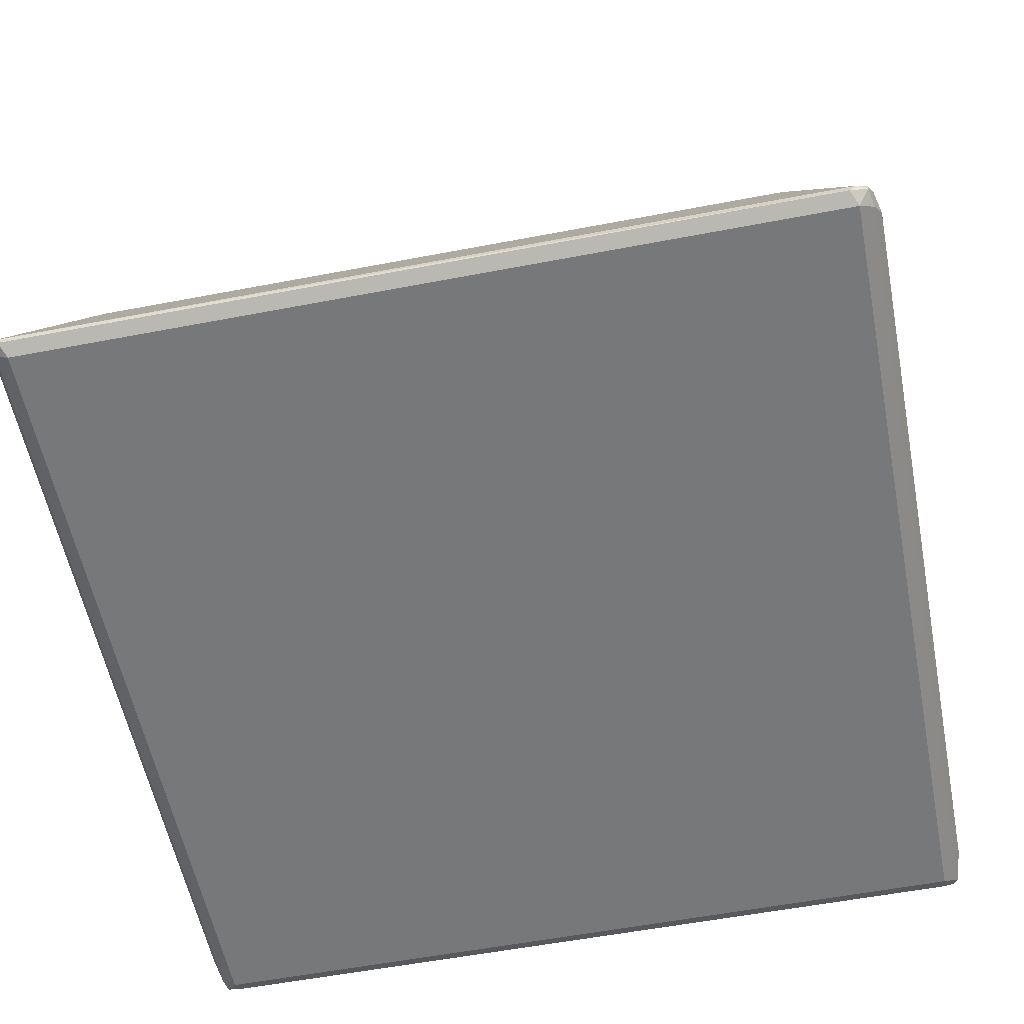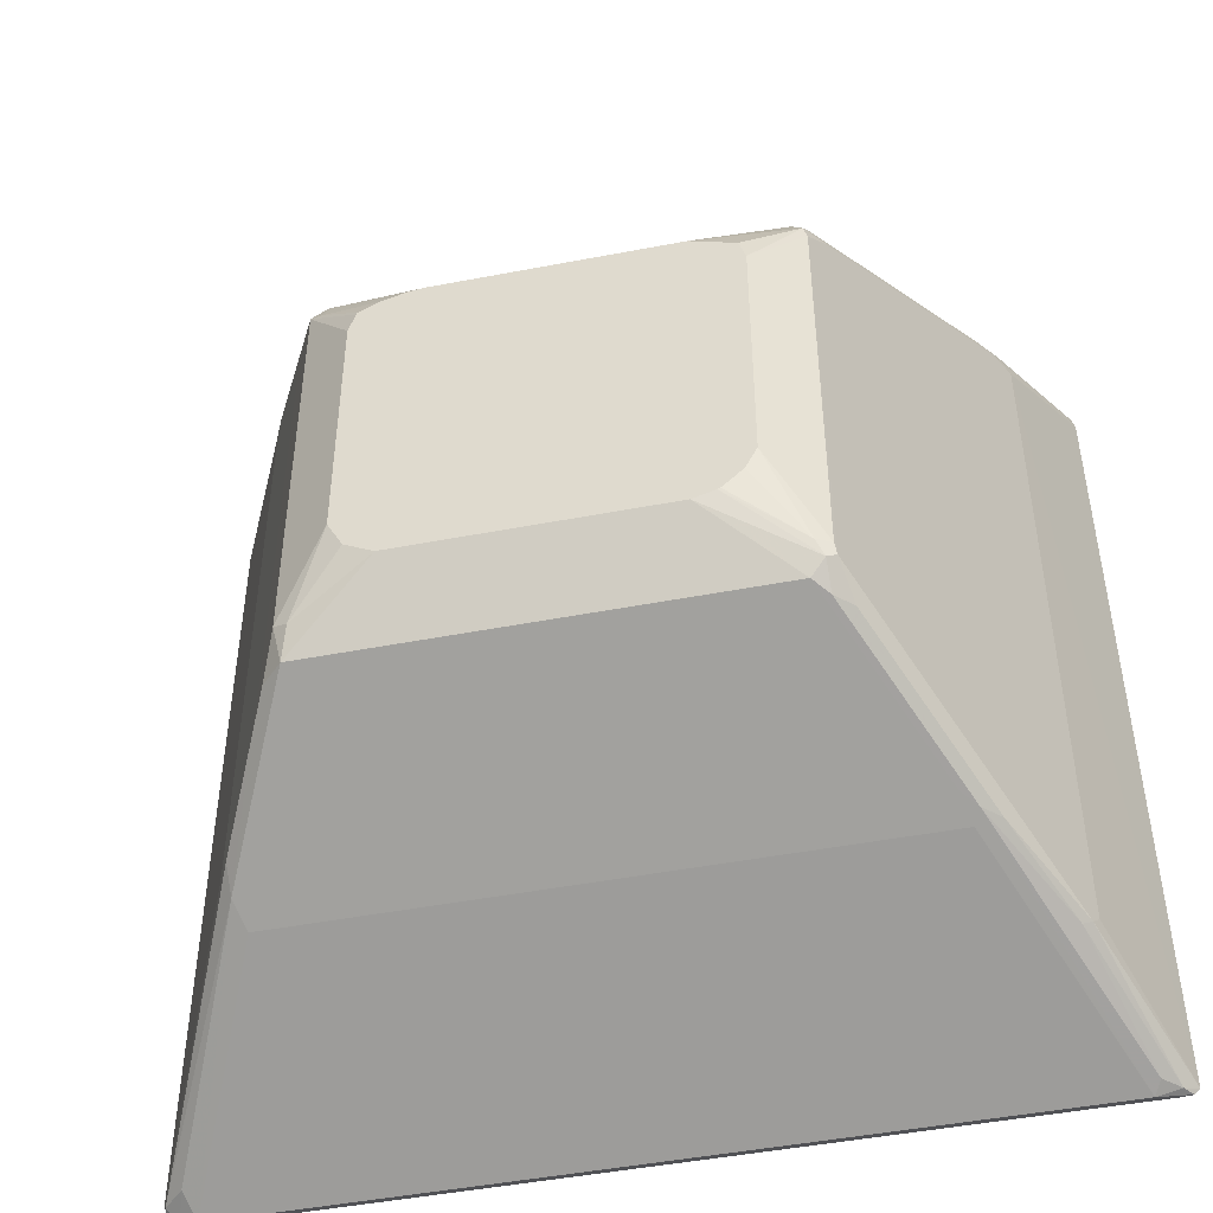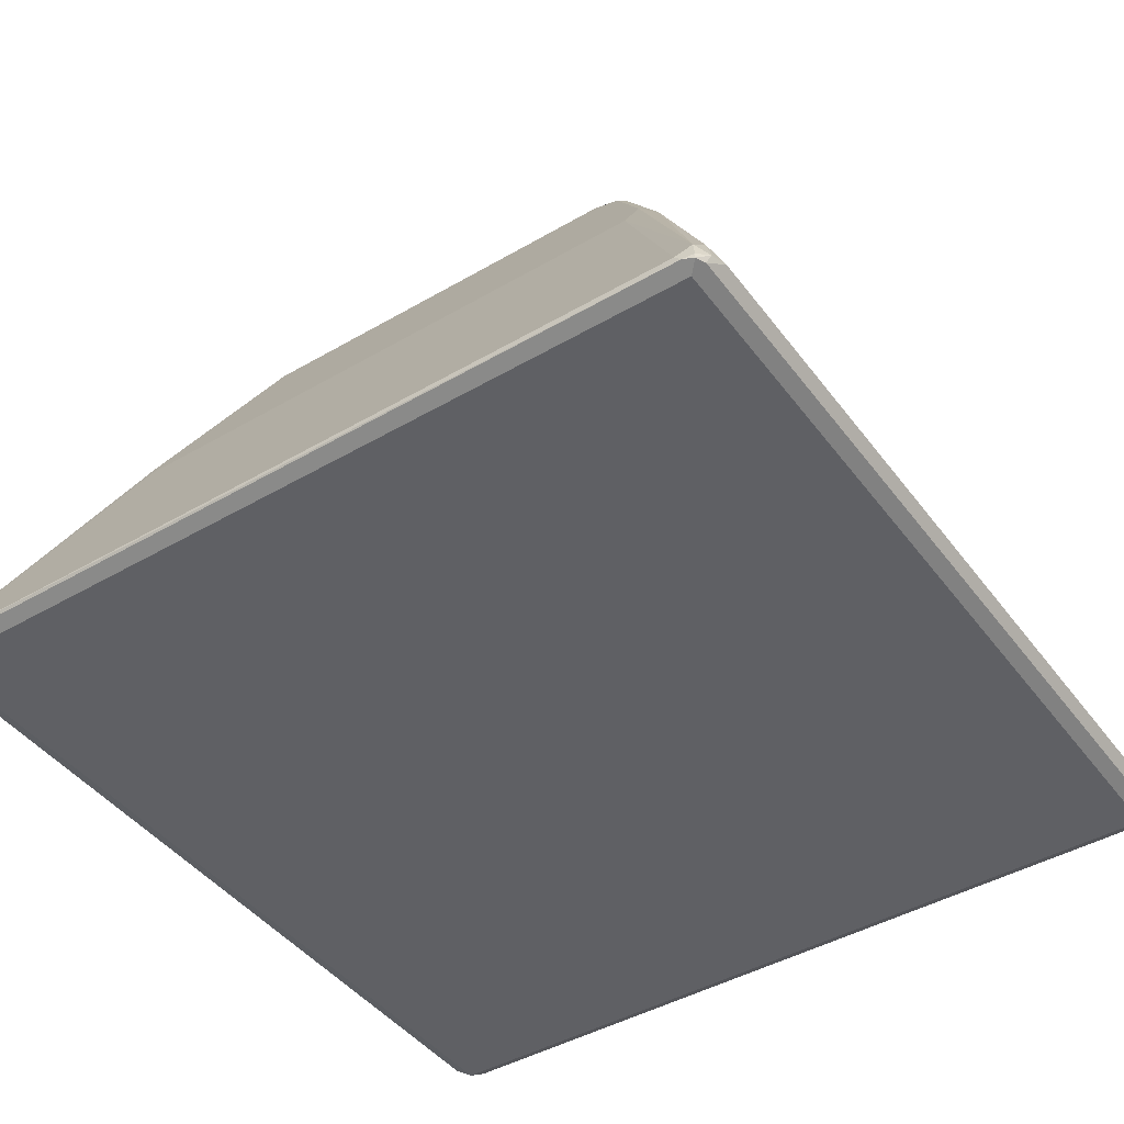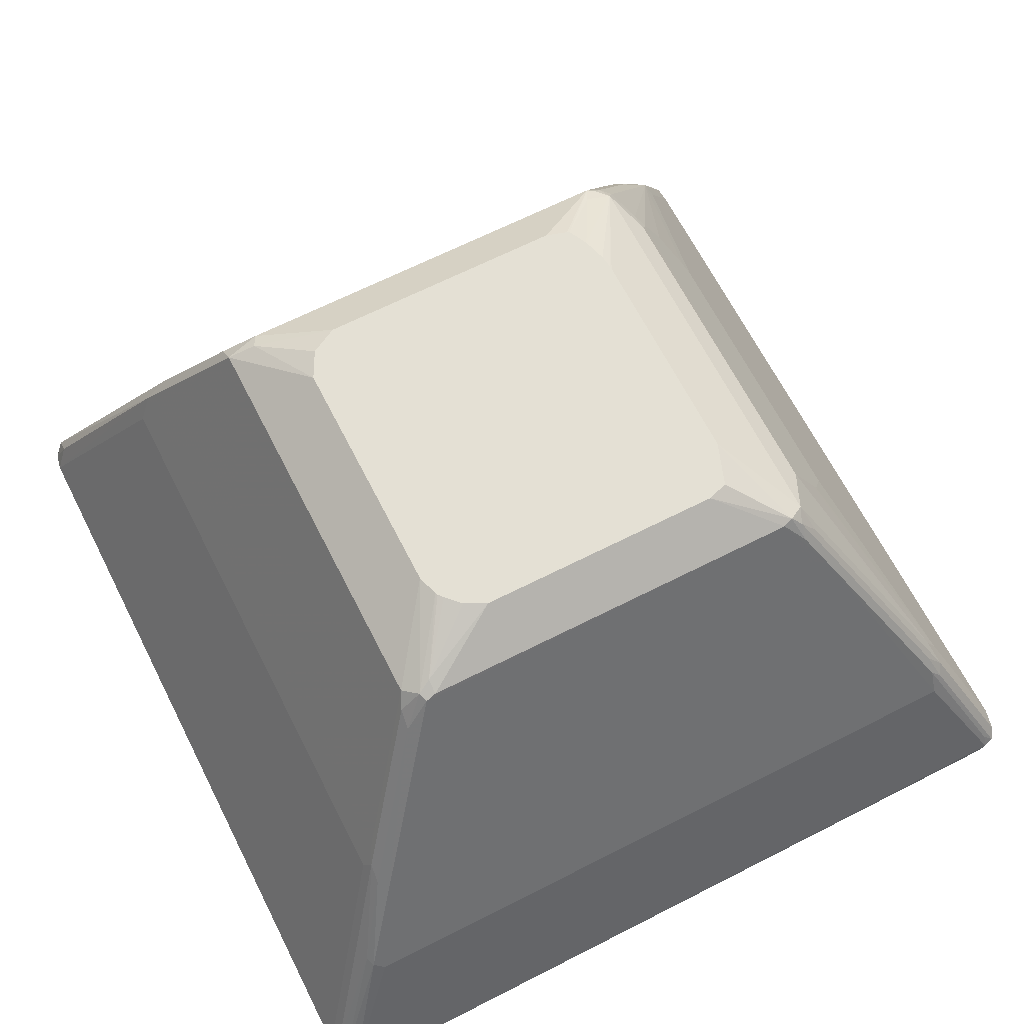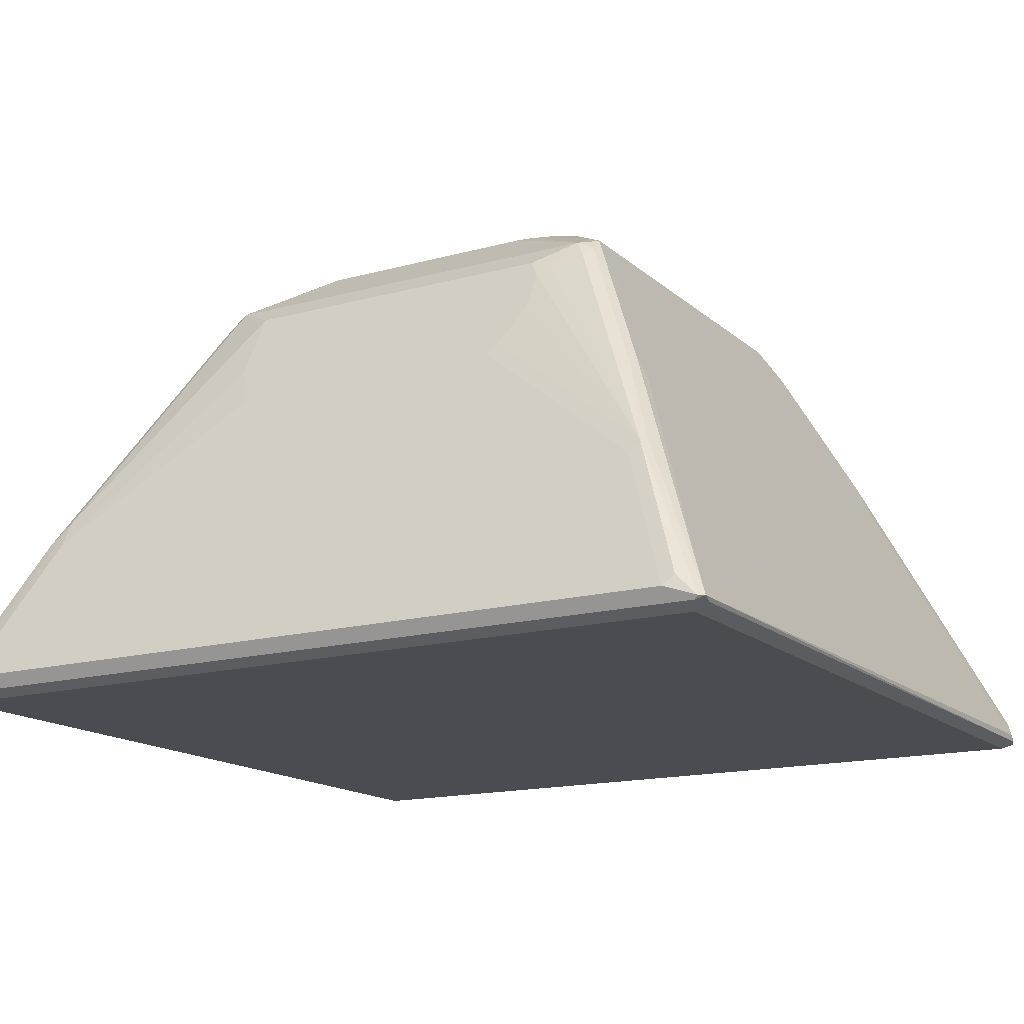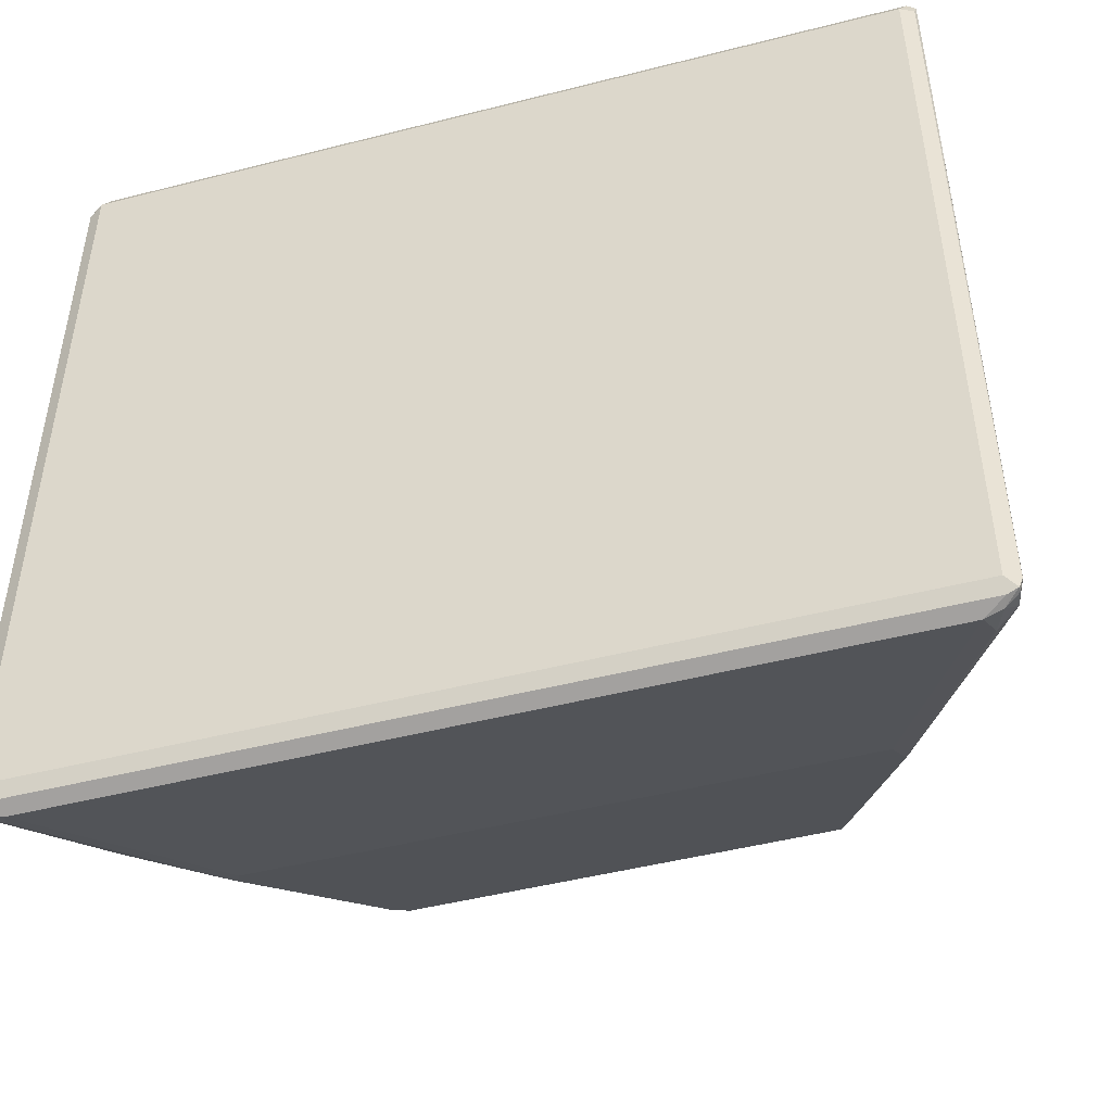
<metadata>
{"format":"obj","ext":"obj","renderer":"f3d","projection":"perspective","resolution":1024,"background":"white","views":[{"elev":-57.4,"azim":-78.8,"up":"+Y"},{"elev":-47.1,"azim":-167.7,"up":"+Z"},{"elev":-44.2,"azim":124.2,"up":"+Y"},{"elev":66.1,"azim":-117.0,"up":"+Y"},{"elev":-15.5,"azim":30.2,"up":"+Y"},{"elev":-47.8,"azim":16.0,"up":"+Z"}]}
</metadata>
<code>
v 0.09341 -0.5138 -0.1713
v 0.01555 -0.3426 -0.09341
v 0.02073 -0.3218 -0.08304
v 0.0986 -0.493 -0.1608
v 0.1064 -0.5164 -0.1687
v 0.109 -0.5242 -0.166
v -0.4982 -0.5138 -0.1713
v -0.4204 -0.3426 -0.09341
v -0.04157 -0.1972 -0.02074
v -0.01039 -0.244 -0.0363
v 0.02073 -0.3063 -0.06742
v 0.1142 -0.5086 -0.1608
v -0.4152 -0.3218 -0.08304
v 0.1168 -0.5216 -0.1635
v 0.1168 -0.5255 -0.1635
v 0.109 -0.5294 -0.1557
v -0.5138 -0.5242 -0.166
v -0.5216 -0.5216 -0.1673
v -0.5158 -0.5138 -0.1673
v -0.5034 -0.5034 -0.166
v -0.4256 -0.3322 -0.08823
v -0.1043 -0.1653 0.02638
v -0.04676 -0.1869 7.63e-06
v -0.03638 -0.1921 0.005194
v -0.02601 -0.2128 -0.02074
v -0.3529 -0.1972 -0.02074
v -0.01557 -0.2336 -0.01555
v -0.005199 -0.2543 -0.02593
v 0.01555 -0.2958 -0.04667
v 0.03111 -0.327 -0.06223
v 0.1193 -0.519 -0.1505
v 0.1193 -0.5242 -0.1557
v 0.109 -0.5294 0.4515
v -0.5138 -0.5294 -0.1557
v -0.5242 -0.5242 -0.1608
v -0.5255 -0.5216 -0.1635
v -0.4788 -0.4126 -0.1167
v -0.4722 -0.41 -0.1193
v -0.4379 -0.3426 -0.08948
v -0.4223 -0.3114 -0.07392
v -0.3756 -0.218 -0.02724
v -0.3633 -0.2076 -0.02593
v -0.08388 -0.1653 0.03713
v -0.291 -0.1653 0.02638
v -0.07307 -0.1653 0.0575
v -0.03638 -0.1921 0.301
v -0.3633 -0.1921 -0.01037
v -0.01557 -0.2336 0.3114
v -0.005199 -0.2543 0.3321
v 0.01555 -0.2958 0.3425
v 0.03111 -0.327 0.3581
v 0.1207 -0.5216 0.4593
v 0.1193 -0.5242 0.4515
v 0.1142 -0.5242 0.4619
v -0.5138 -0.5294 0.4515
v -0.5242 -0.5242 0.4463
v -0.5242 -0.519 0.4515
v -0.4827 -0.4204 0.4048
v -0.4827 -0.4204 -0.109
v -0.4476 -0.3503 -0.0856
v -0.3698 -0.1947 -0.007741
v -0.307 -0.1653 0.03119
v -0.07307 -0.1653 0.2443
v -0.07787 -0.1653 0.2603
v -0.07882 -0.1653 0.2622
v -0.04676 -0.1869 0.2958
v -0.04676 -0.1972 0.3166
v -0.03898 -0.1947 0.3075
v -0.03505 -0.2024 0.3133
v -0.3581 -0.1869 7.63e-06
v 0.02719 -0.327 0.3756
v 0.02592 -0.3166 0.3633
v 0.05704 -0.3944 0.41
v 0.05445 -0.397 0.4165
v 0.1168 -0.5216 0.4632
v 0.09341 -0.5138 0.4671
v -0.5086 -0.5242 0.4619
v -0.5216 -0.5216 0.4593
v -0.5216 -0.5177 0.4593
v -0.519 -0.5086 0.4515
v -0.4722 -0.3996 0.4048
v -0.4567 -0.3685 0.3893
v -0.3944 -0.244 0.327
v -0.3893 -0.2336 0.3114
v -0.3893 -0.2336 -0.01555
v -0.3944 -0.244 -0.03111
v -0.3685 -0.1921 0.2958
v -0.3685 -0.1921 7.63e-06
v -0.3089 -0.1653 0.03213
v -0.09268 -0.1653 0.2691
v -0.09343 -0.1653 0.2695
v -0.07787 -0.2128 0.3321
v -0.06231 -0.218 0.3328
v -0.03898 -0.2102 0.3231
v -0.111 -0.1653 0.2746
v -0.1215 -0.1653 0.276
v -0.1235 -0.1653 0.2761
v -0.3581 -0.1972 0.3166
v 0.03889 -0.3659 0.4009
v -0.3318 -0.1653 0.06231
v -0.3244 -0.1653 0.04769
v -0.3235 -0.1653 0.04581
v -0.3125 -0.1653 0.03538
v 0.04667 -0.4048 0.4204
v 0.1012 -0.506 0.4632
v -0.07009 -0.2258 0.3386
v -0.07009 -0.2569 0.3542
v -0.08565 -0.2881 0.3698
v -0.4982 -0.5138 0.4671
v -0.5138 -0.5119 0.4632
v -0.4671 -0.4029 0.4165
v -0.4748 -0.4087 0.4126
v -0.4632 -0.3873 0.4048
v -0.4476 -0.3562 0.3893
v -0.3698 -0.2005 0.3114
v -0.3788 -0.2128 0.3114
v -0.3659 -0.1907 0.3036
v -0.3318 -0.1653 0.2491
v -0.327 -0.2128 0.3321
v -0.2947 -0.1653 0.2761
v -0.3736 -0.216 0.3231
v -0.3893 -0.2472 0.3386
v -0.4204 -0.3218 0.3789
v -0.09343 -0.2958 0.3736
v -0.4515 -0.4048 0.4204
v -0.327 -0.2543 0.3529
v -0.3114 -0.2958 0.3736
v -0.4515 -0.3841 0.41
v -0.4982 -0.493 0.4567
v -0.4515 -0.3717 0.4009
v -0.3269 -0.1653 0.2646
v -0.327 -0.1653 0.2645
v -0.4359 -0.3529 0.3944
v -0.327 -0.2647 0.3581
f 1 2 3
f 62 70 89
f 65 90 66
f 66 90 91
f 66 91 67
f 67 92 93
f 67 93 94
f 67 94 69
f 67 69 68
f 67 91 95
f 67 95 96
f 67 96 97
f 67 97 120
f 67 120 98
f 67 98 119
f 67 119 92
f 69 94 99
f 69 99 71
f 70 88 100
f 70 100 101
f 70 101 102
f 70 102 103
f 70 103 89
f 71 99 74
f 71 74 73
f 74 104 76
f 74 76 105
f 74 105 75
f 74 99 93
f 74 93 106
f 61 84 87
f 74 106 107
f 61 85 84
f 61 88 70
f 49 71 72
f 49 72 51
f 49 51 50
f 49 69 71
f 51 72 52
f 52 73 74
f 52 74 75
f 52 75 54
f 52 72 71
f 52 71 73
f 54 75 76
f 54 76 109
f 54 109 77
f 55 77 78
f 55 78 56
f 56 78 57
f 57 78 79
f 57 79 80
f 57 80 58
f 58 80 81
f 58 81 82
f 58 82 83
f 58 83 84
f 58 84 60
f 58 60 59
f 60 84 85
f 60 85 86
f 60 86 61
f 61 87 88
f 61 86 85
f 74 107 108
f 74 108 124
f 74 124 104
f 106 119 126
f 106 126 127
f 106 127 108
f 108 127 124
f 109 125 128
f 109 128 129
f 109 129 110
f 110 129 128
f 110 128 111
f 111 113 112
f 111 128 133
f 111 133 130
f 111 130 114
f 114 130 122
f 114 122 115
f 115 117 116
f 115 122 121
f 117 131 132
f 117 132 118
f 117 120 131
f 119 123 133
f 119 133 128
f 119 128 125
f 119 125 126
f 122 130 123
f 123 130 133
f 125 127 134
f 125 134 126
f 126 134 127
f 106 108 107
f 104 127 125
f 104 124 127
f 98 123 119
f 75 105 76
f 76 104 125
f 76 125 109
f 77 109 78
f 78 109 110
f 78 110 79
f 79 110 111
f 79 111 112
f 79 112 81
f 79 81 80
f 81 112 113
f 81 113 114
f 81 114 82
f 82 114 83
f 47 70 62
f 83 114 115
f 83 116 87
f 83 87 84
f 87 117 118
f 87 118 100
f 87 100 88
f 87 116 117
f 92 106 93
f 92 119 106
f 93 99 94
f 98 120 117
f 98 117 115
f 98 115 121
f 98 121 122
f 98 122 123
f 83 115 116
f 47 61 70
f 111 114 113
f 46 69 49
f 9 44 22
f 10 27 48
f 10 48 49
f 10 49 28
f 10 28 29
f 10 29 30
f 10 30 11
f 10 25 24
f 10 24 27
f 11 30 12
f 12 31 14
f 12 30 31
f 13 21 42
f 13 42 26
f 14 31 32
f 14 32 15
f 15 32 16
f 16 32 53
f 16 53 33
f 16 33 55
f 16 55 34
f 17 34 18
f 18 35 36
f 18 36 19
f 18 34 35
f 19 36 37
f 19 37 38
f 19 38 20
f 20 38 21
f 9 25 10
f 21 38 39
f 9 24 25
f 9 22 23
f 46 49 48
f 1 3 4
f 1 4 5
f 1 5 6
f 1 6 17
f 1 17 7
f 1 7 8
f 1 8 2
f 2 8 13
f 2 13 3
f 3 9 10
f 3 10 11
f 3 11 12
f 3 12 4
f 3 13 26
f 3 26 9
f 4 12 5
f 5 12 14
f 5 14 15
f 5 15 6
f 6 15 16
f 6 16 34
f 6 34 17
f 7 17 18
f 7 18 19
f 7 19 20
f 7 20 21
f 7 21 8
f 8 21 13
f 9 23 24
f 21 39 40
f 9 26 44
f 21 41 42
f 30 51 52
f 30 52 31
f 31 52 32
f 32 52 53
f 33 53 52
f 33 52 54
f 33 54 77
f 33 77 55
f 34 55 56
f 34 56 35
f 35 56 36
f 36 56 57
f 36 57 58
f 36 58 59
f 29 51 30
f 36 59 37
f 37 60 40
f 37 40 39
f 37 39 38
f 40 60 41
f 41 61 47
f 41 47 42
f 41 60 61
f 44 47 62
f 46 63 64
f 46 64 65
f 46 65 66
f 46 66 67
f 21 40 41
f 46 68 69
f 37 59 60
f 29 50 51
f 46 67 68
f 22 44 62
f 28 50 29
f 22 62 89
f 22 89 103
f 22 103 102
f 22 102 101
f 22 101 100
f 22 100 118
f 22 118 132
f 22 43 23
f 22 131 120
f 22 120 97
f 22 97 96
f 22 96 95
f 22 95 91
f 22 91 90
f 22 132 131
f 24 46 48
f 22 65 64
f 22 64 63
f 22 63 45
f 22 45 43
f 23 43 45
f 23 45 24
f 24 45 63
f 24 63 46
f 24 48 27
f 26 42 47
f 26 47 44
f 22 90 65
f 28 49 50

</code>
